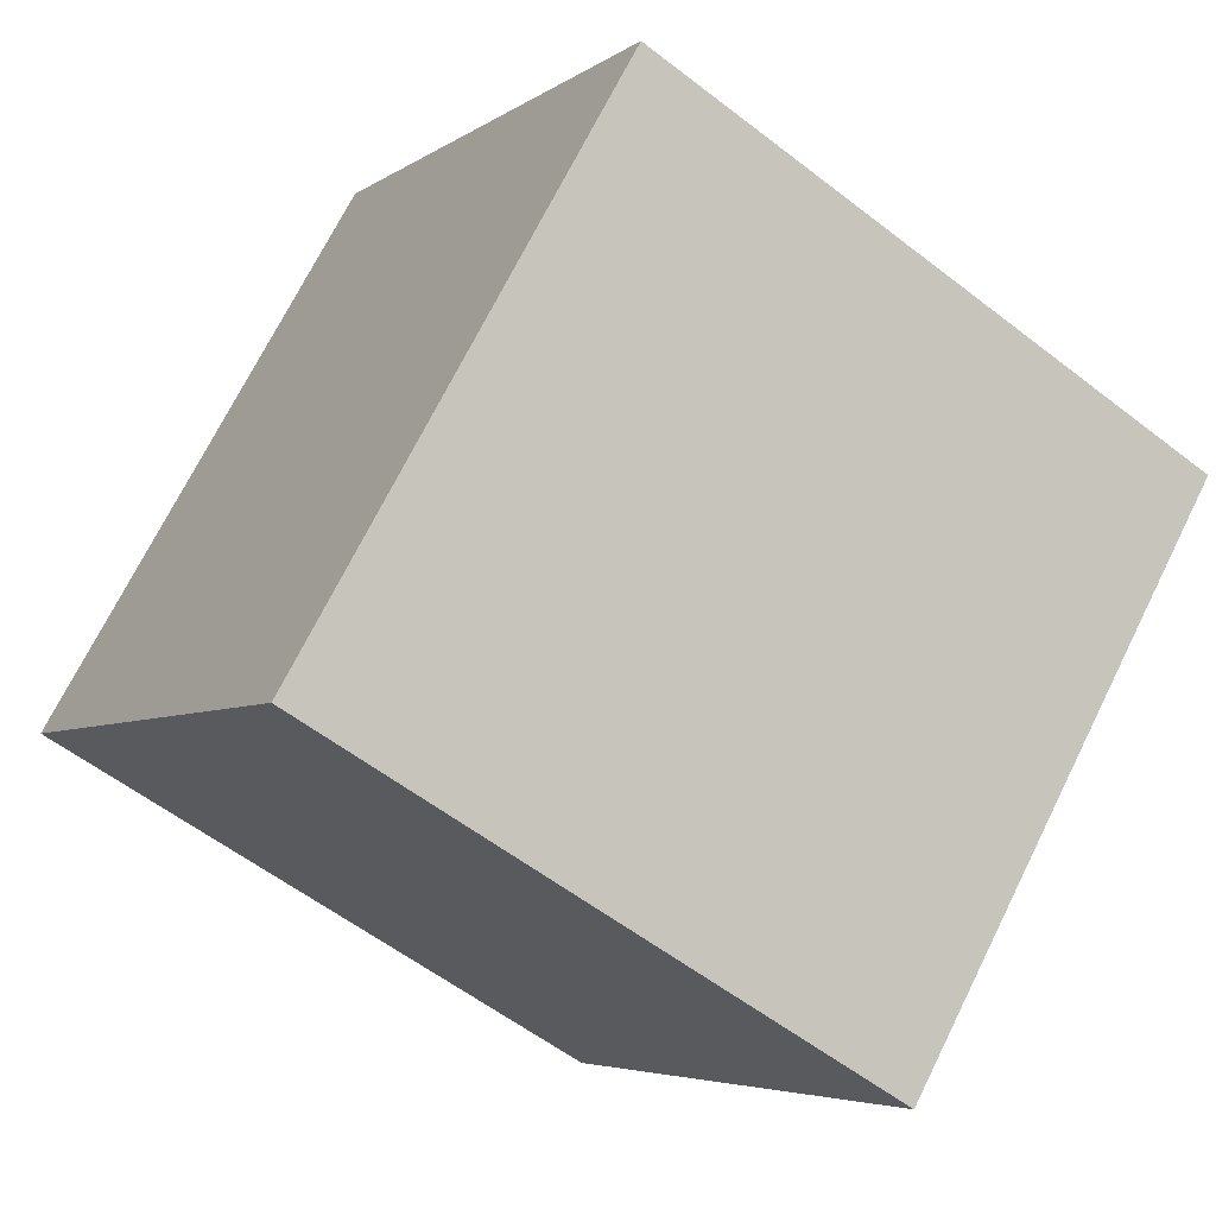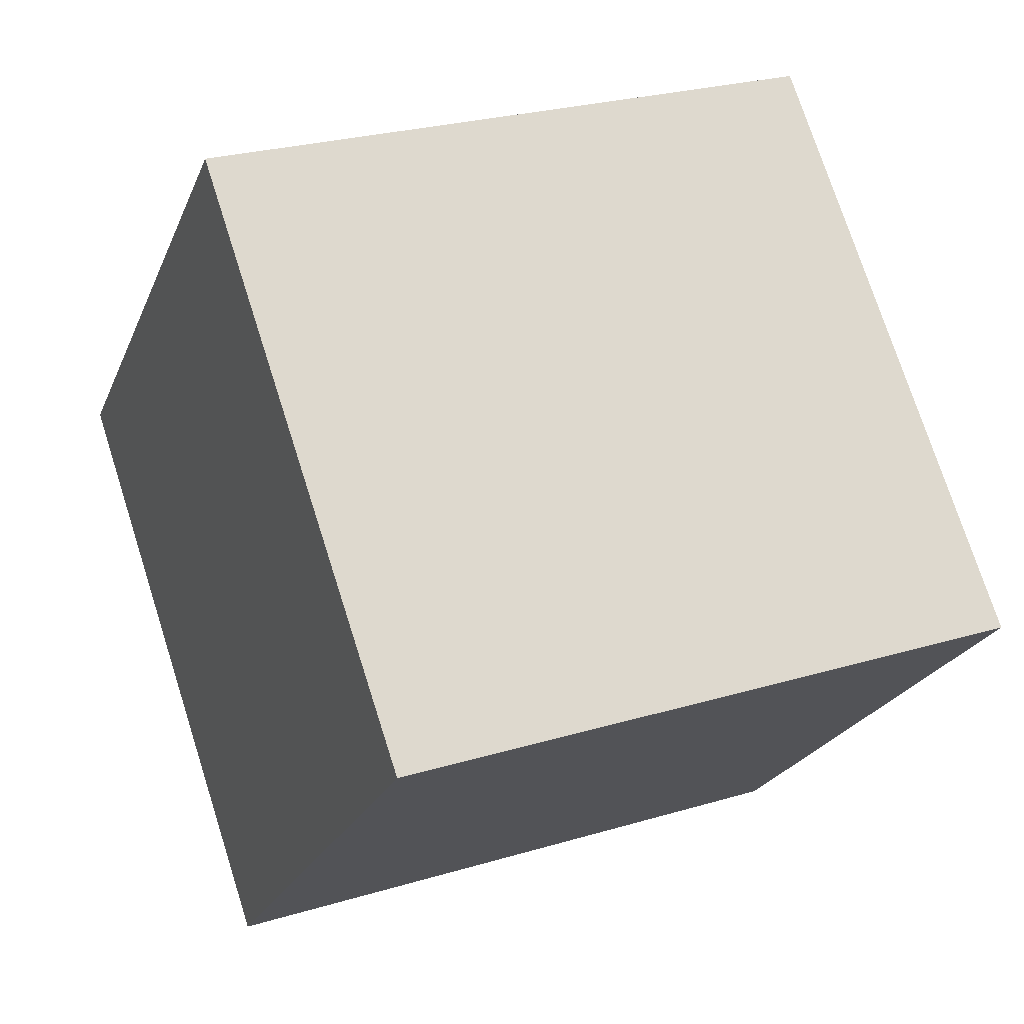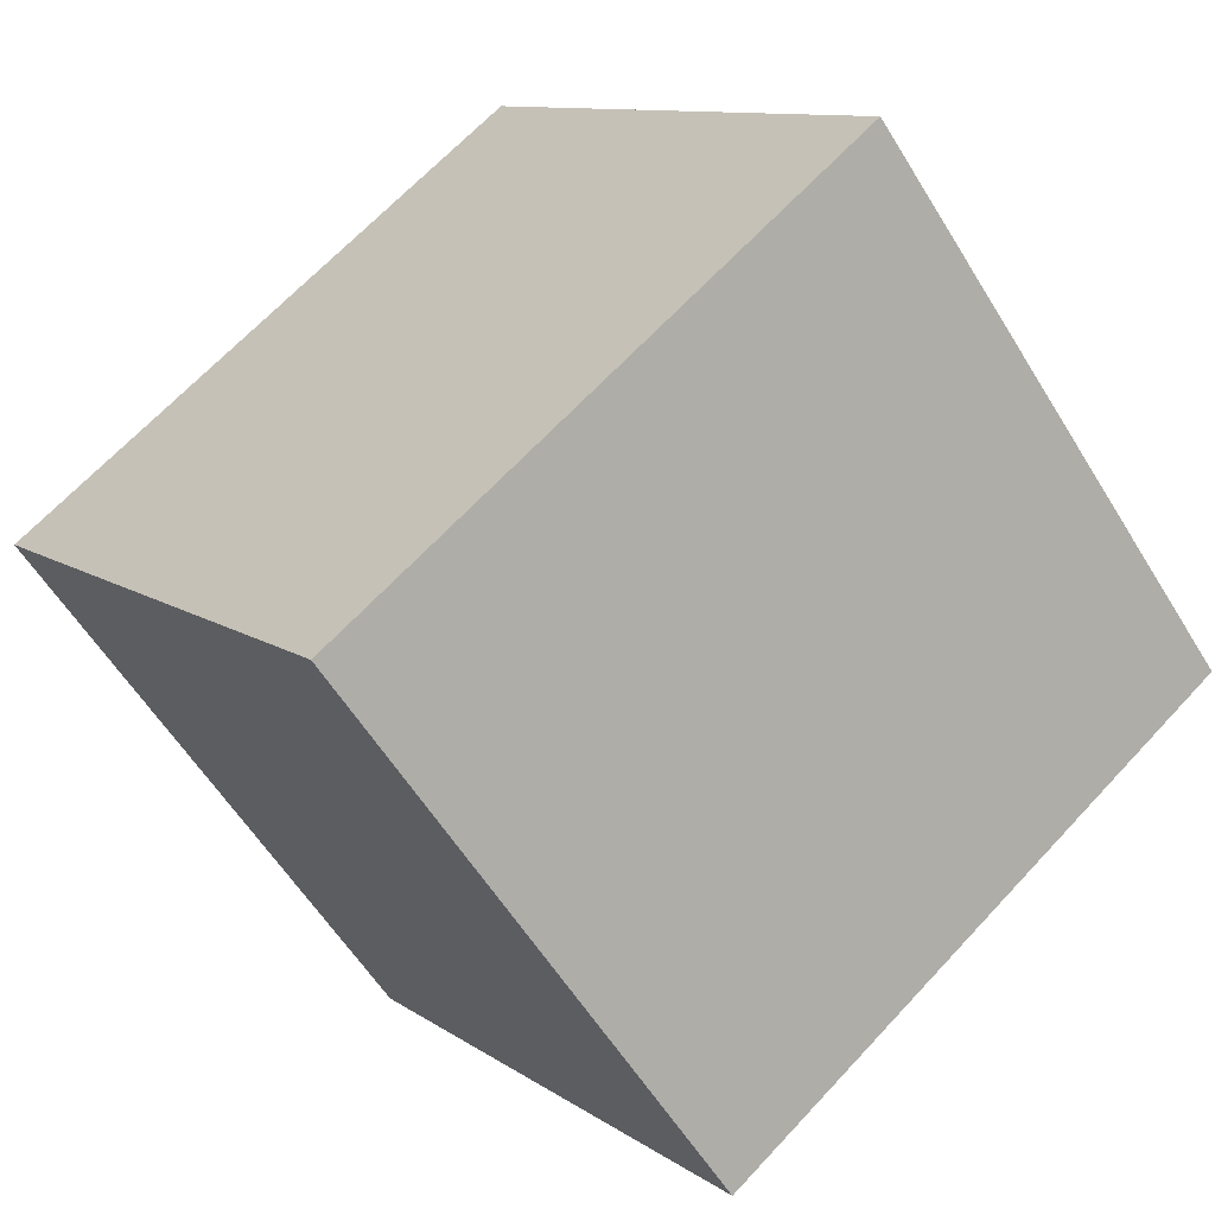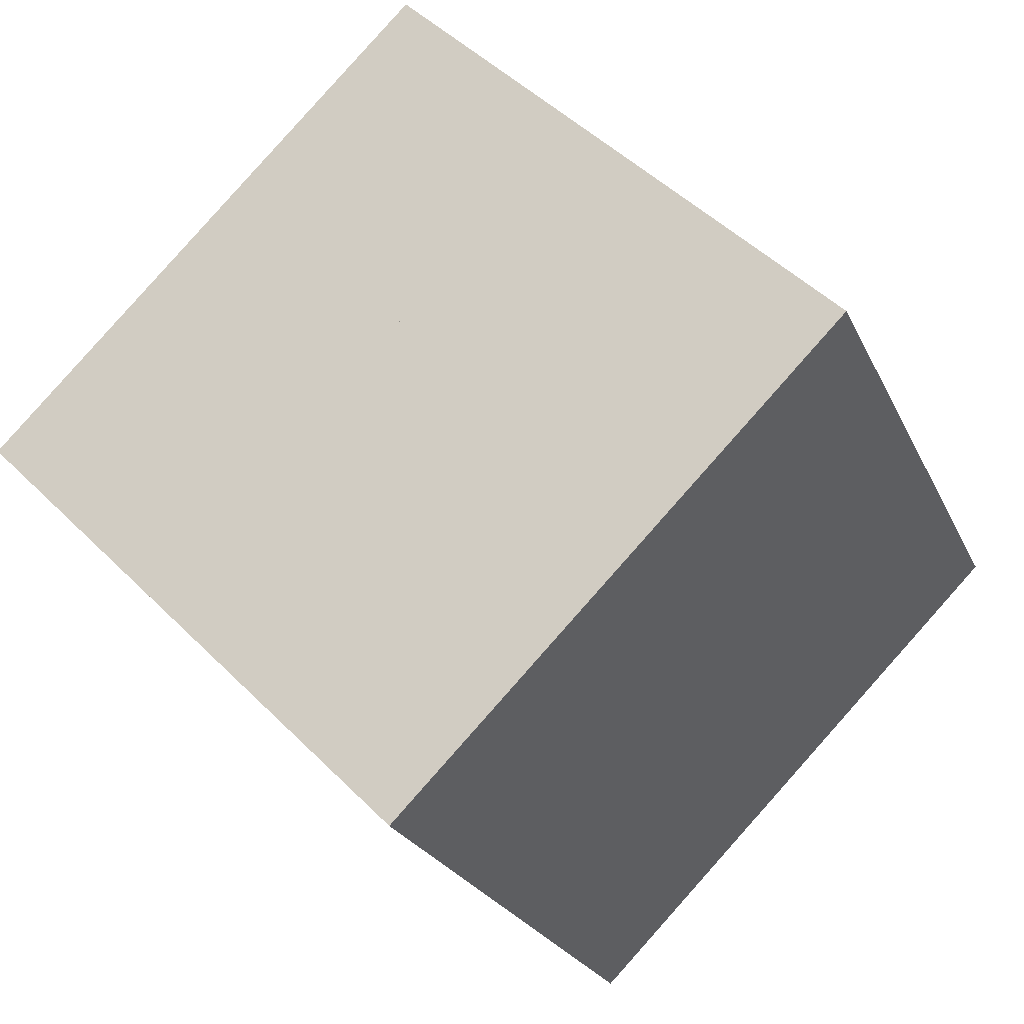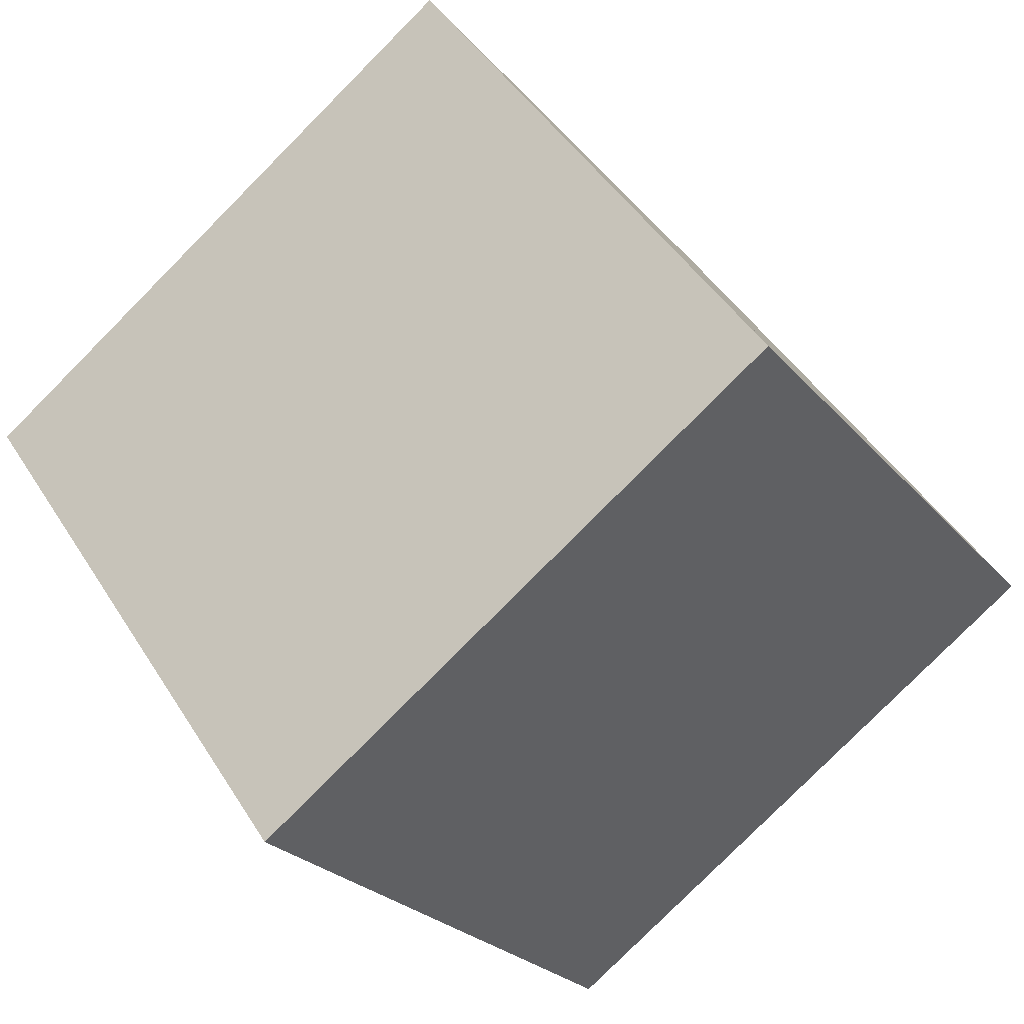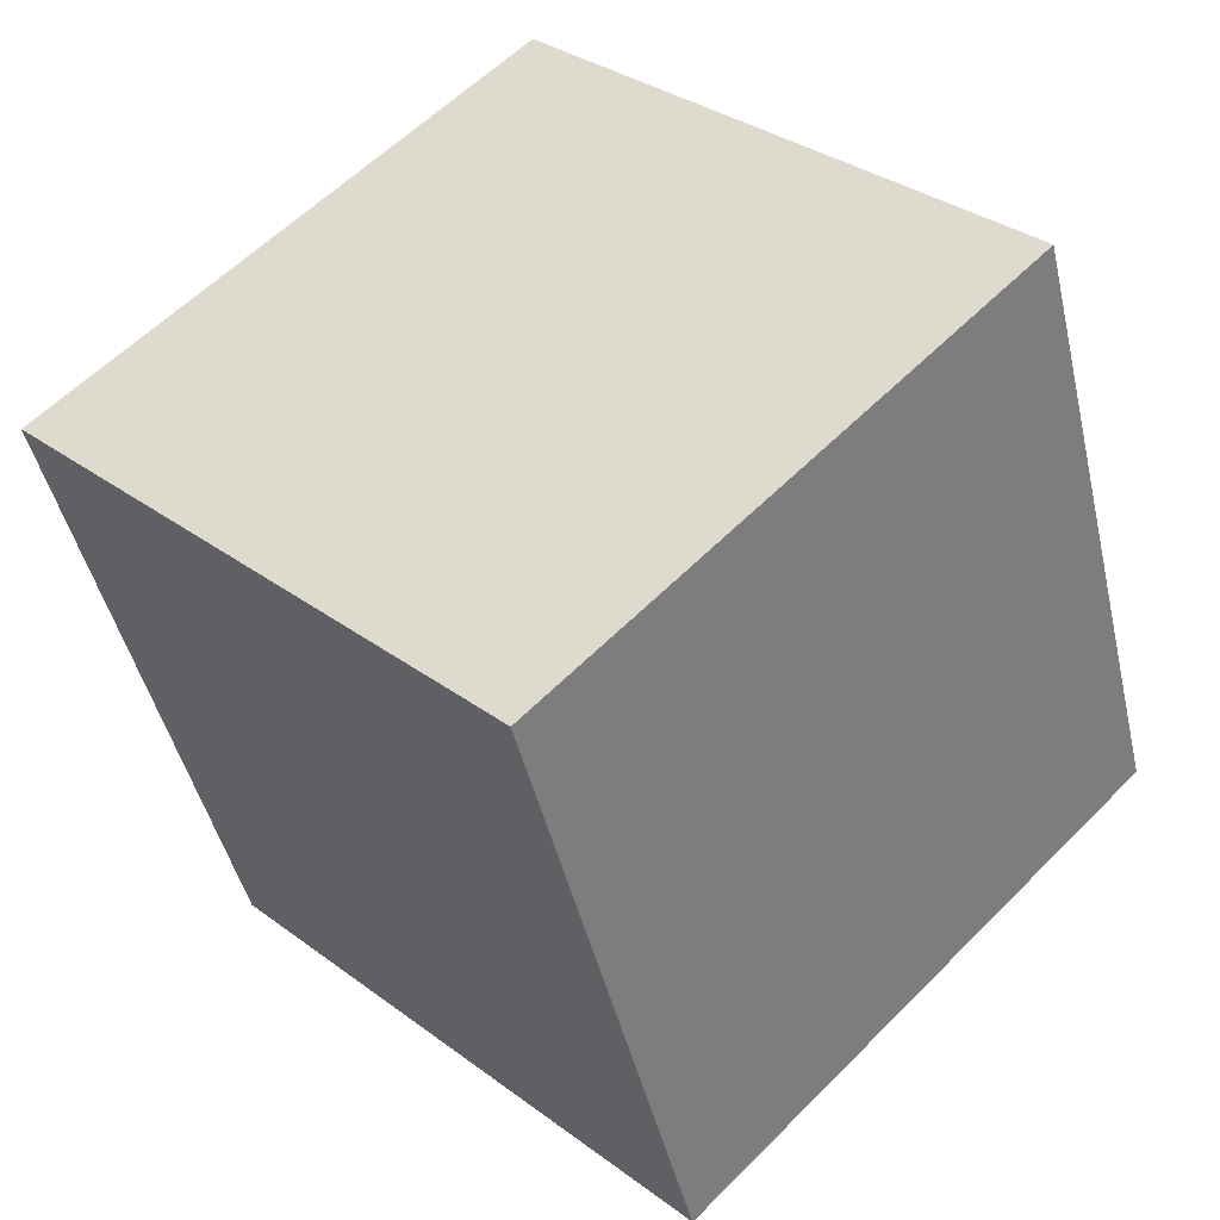
<metadata>
{"format":"obj","ext":"obj","renderer":"f3d","projection":"perspective","resolution":1024,"background":"white","views":[{"elev":-56.9,"azim":51.0,"up":"+Z"},{"elev":26.0,"azim":64.5,"up":"+Z"},{"elev":66.2,"azim":42.8,"up":"+Z"},{"elev":-23.8,"azim":19.9,"up":"+Z"},{"elev":-79.8,"azim":-44.8,"up":"+Z"},{"elev":-45.5,"azim":-167.1,"up":"+Z"}]}
</metadata>
<code>
o Plane.008
v 3.414 0 -1.414
v 2 -0 -2.828
v 2 0 4e-06
v 3.414 2.071 -1.414
v 2 2.071 -2.828
v 2 2.071 3e-06
v 0.5858 0 -1.414
v 2 -0 4e-06
v 2 0 -2.828
v 0.5858 2.071 -1.414
v 2 2.071 4e-06
v 2 2.071 -2.828
f 1 3 2
f 4 5 6
f 2 3 6 5
f 1 2 5 4
f 3 1 4 6
f 7 9 8
f 10 11 12
f 8 9 12 11
f 7 8 11 10
f 9 7 10 12

</code>
